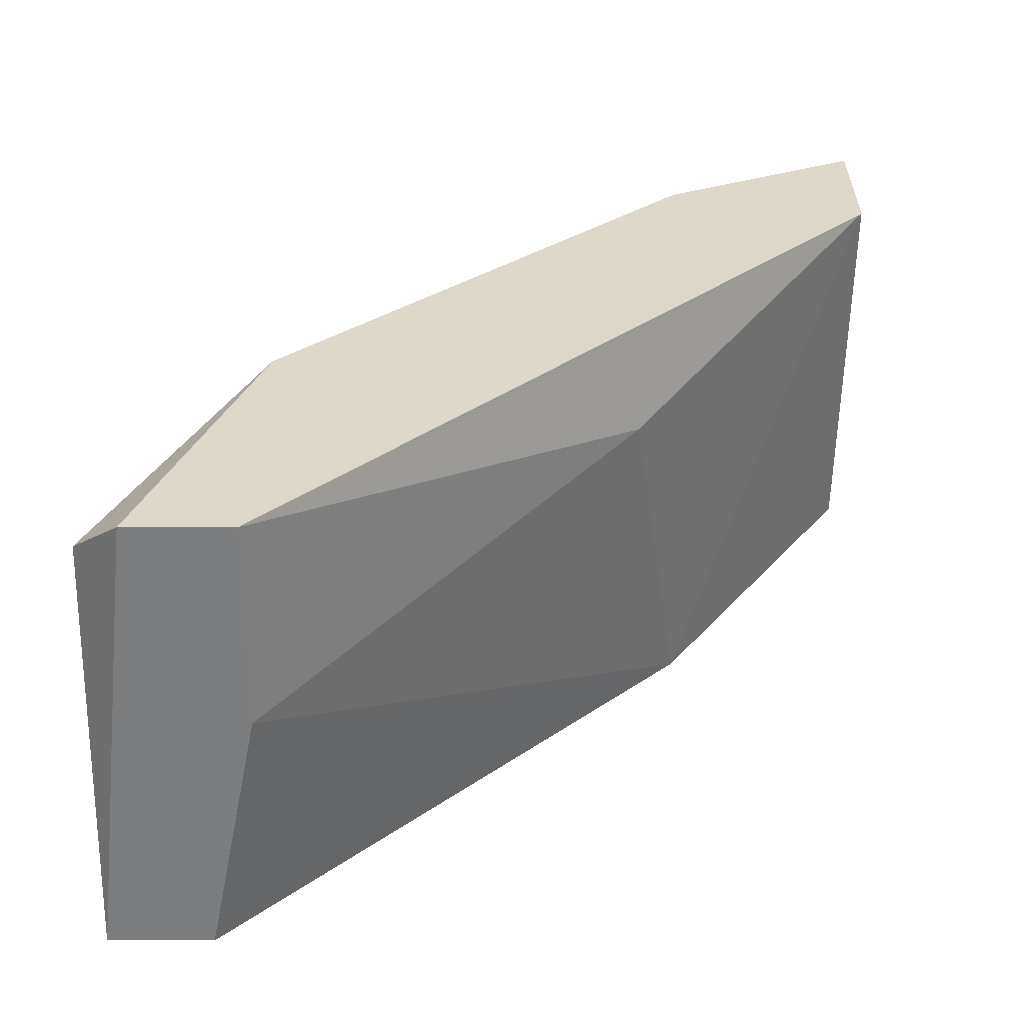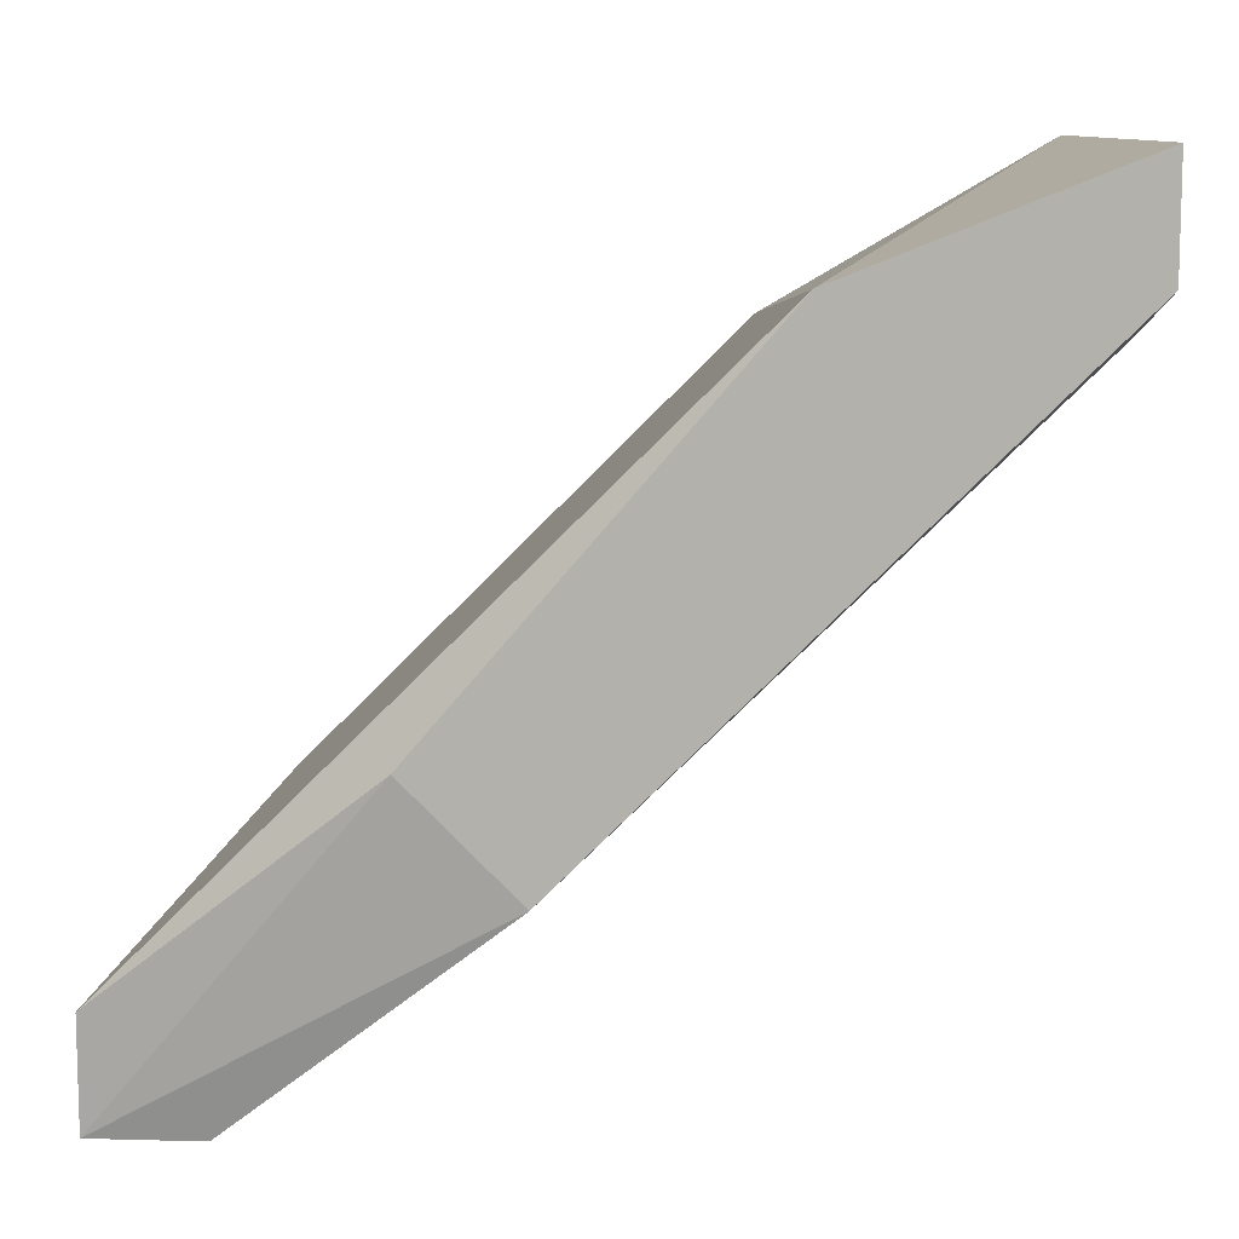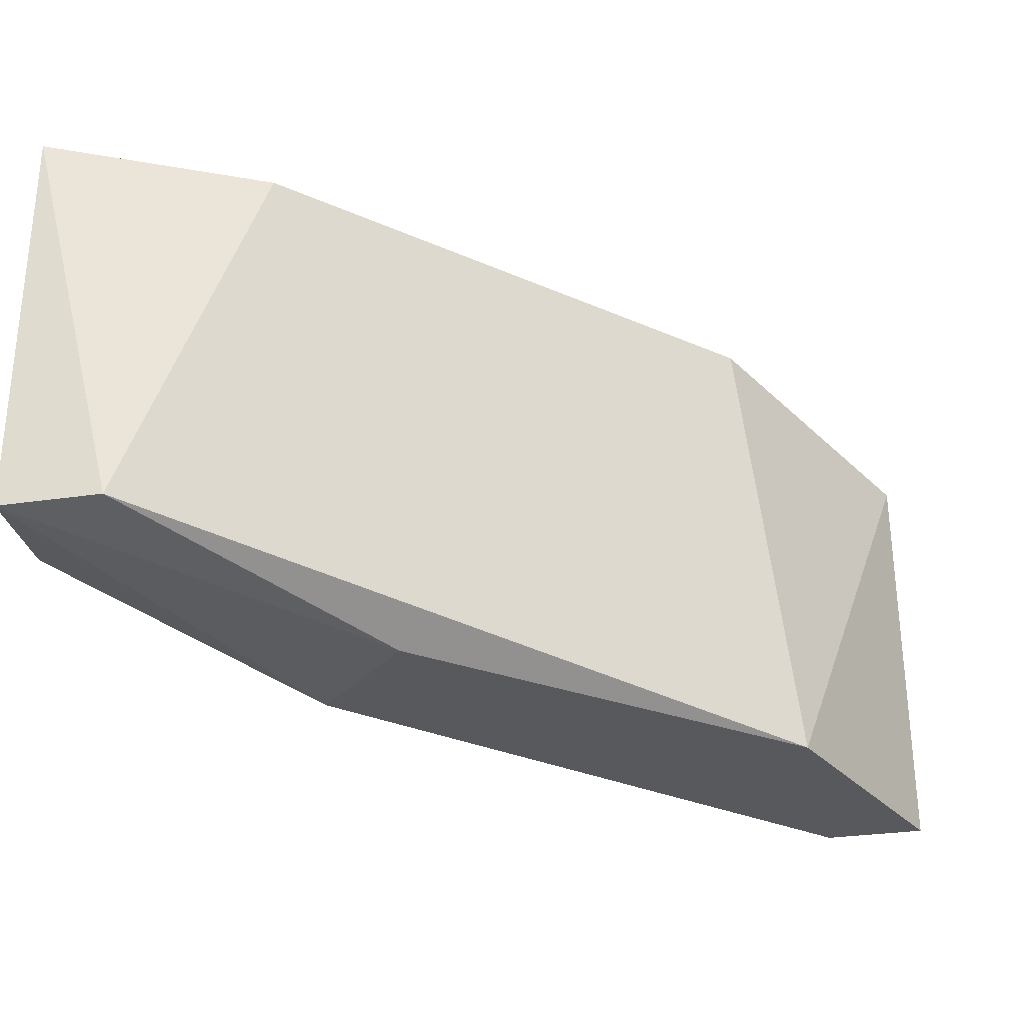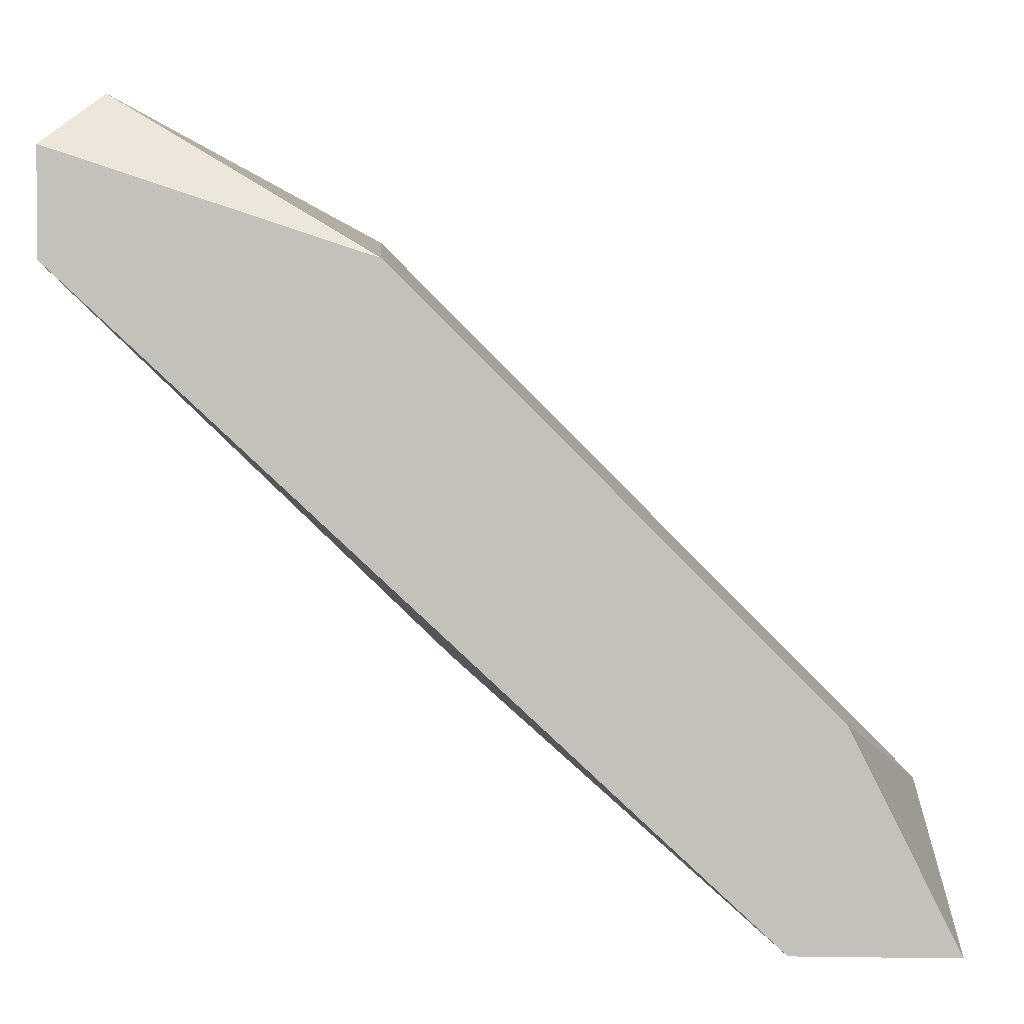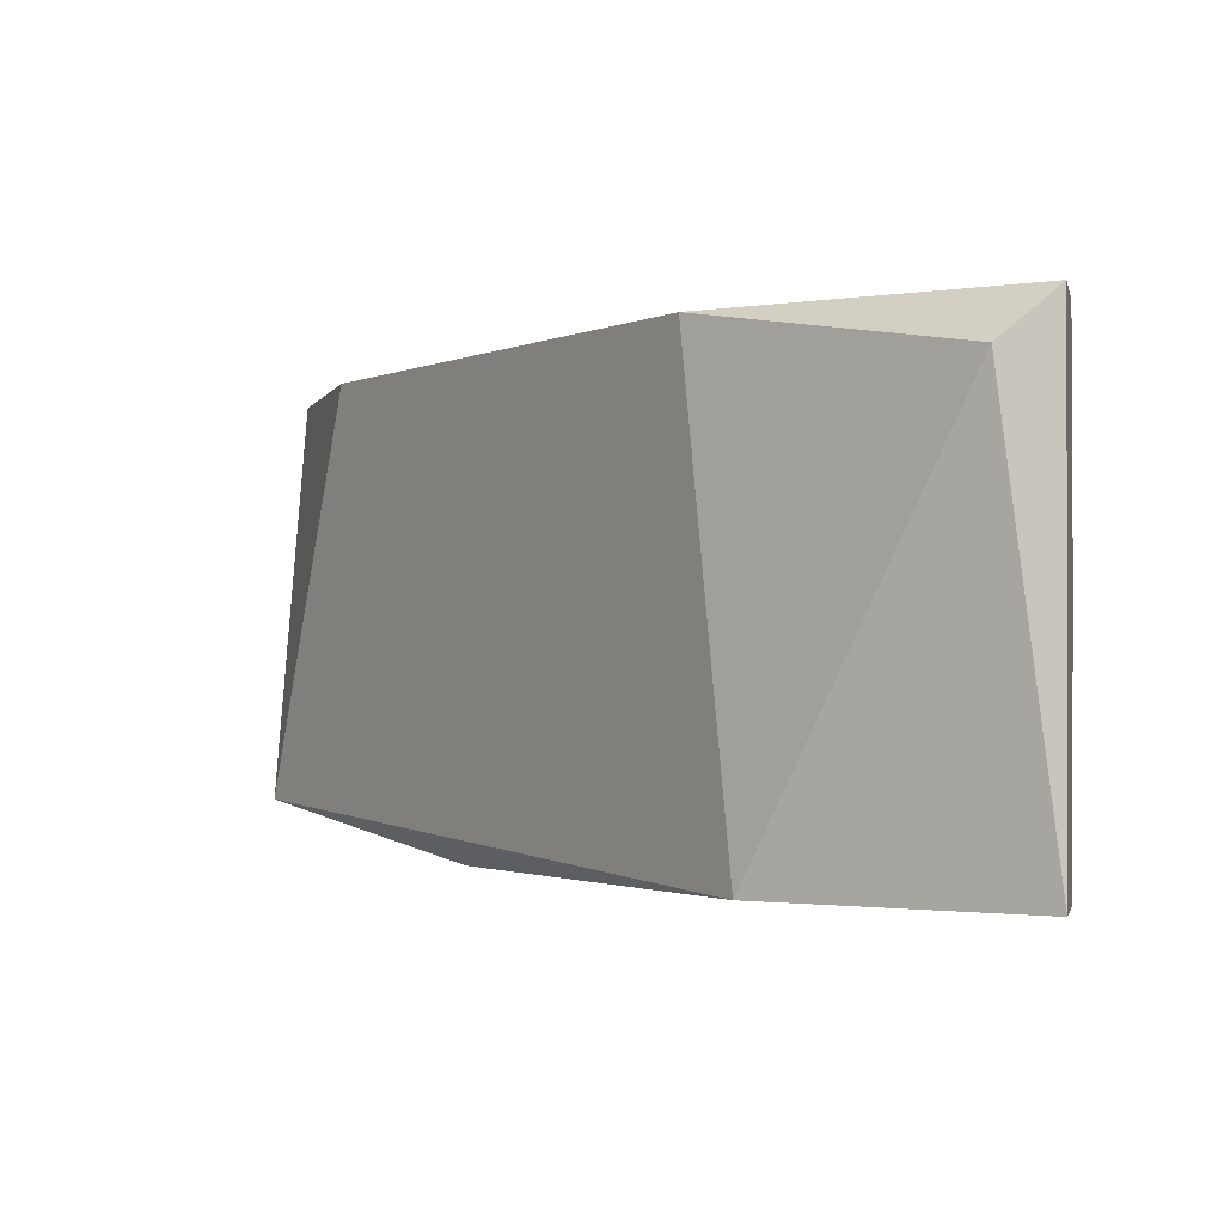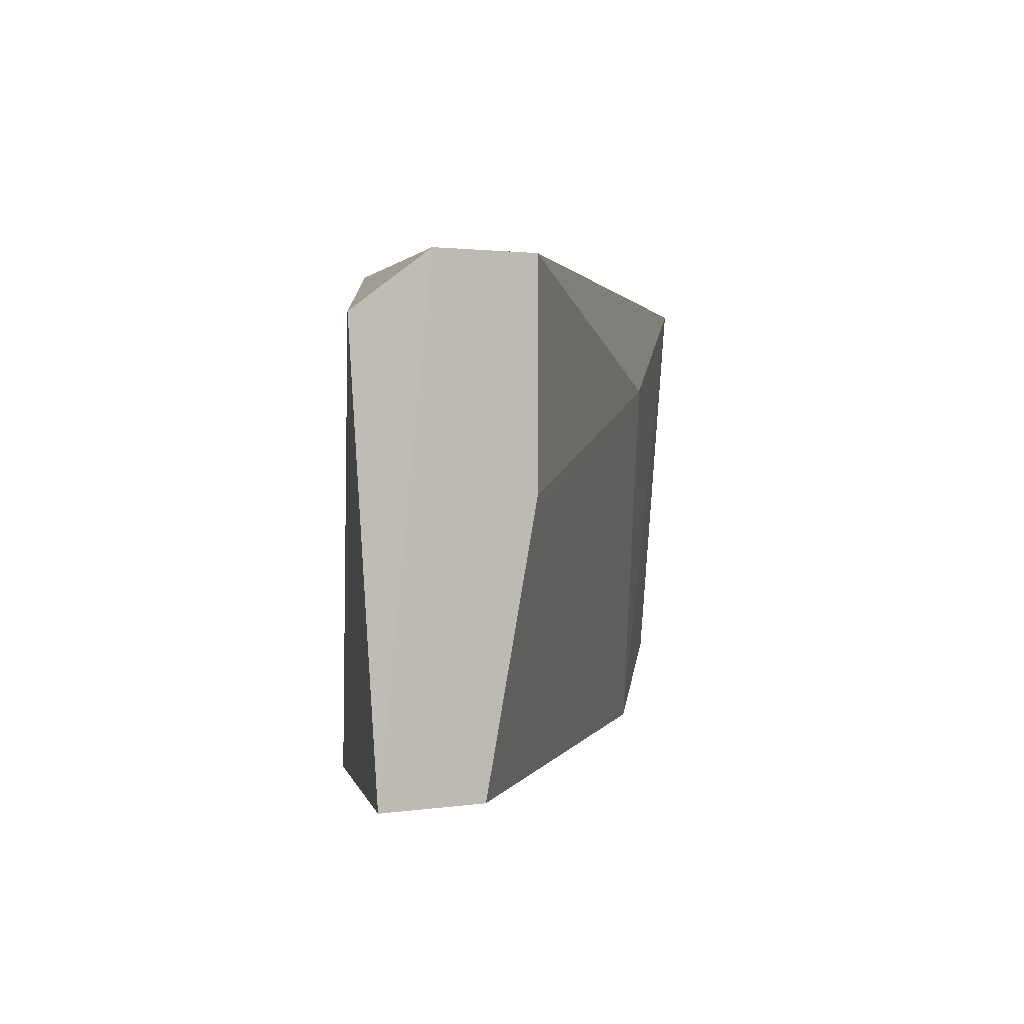
<metadata>
{"format":"obj","ext":"obj","renderer":"f3d","projection":"perspective","resolution":1024,"background":"white","views":[{"elev":31.0,"azim":90.2,"up":"+Y"},{"elev":10.2,"azim":3.9,"up":"+Z"},{"elev":-30.1,"azim":-77.9,"up":"+Y"},{"elev":1.7,"azim":-176.8,"up":"+Z"},{"elev":-1.8,"azim":11.8,"up":"+Y"},{"elev":1.5,"azim":58.0,"up":"+Y"}]}
</metadata>
<code>
v -0.03603 -0.01837 0.005269
v -0.04078 -0.01837 -0.005416
v -0.04315 -0.01837 -0.00304
v -0.03128 -0.008871 0.007646
v -0.04672 -0.007683 -0.005416
v -0.04672 -0.01718 -0.01017
v -0.04909 -0.007683 -0.01017
v -0.04909 -0.01718 -0.01017
v -0.04909 -0.01718 -0.007791
v -0.04553 -0.007683 -0.01017
v -0.03841 -0.01006 -0.004227
v -0.03009 -0.007683 0.006457
v -0.03009 -0.007683 0.004082
v -0.03009 -0.01837 0.005269
v -0.03009 -0.01837 0.007646
v -0.03009 -0.01243 0.004082
v -0.03722 -0.007683 0.004082
f 1 9 3
f 8 7 10
f 10 7 5
f 4 1 15
f 1 2 15
f 10 5 13
f 15 16 13
f 7 8 9
f 5 7 9
f 1 5 9
f 1 4 17
f 5 1 17
f 13 5 17
f 2 16 14
f 16 15 14
f 15 2 14
f 16 2 11
f 2 10 11
f 13 16 11
f 10 13 11
f 2 8 6
f 10 2 6
f 8 10 6
f 4 15 12
f 15 13 12
f 17 4 12
f 13 17 12
f 8 2 3
f 2 1 3
f 9 8 3

</code>
